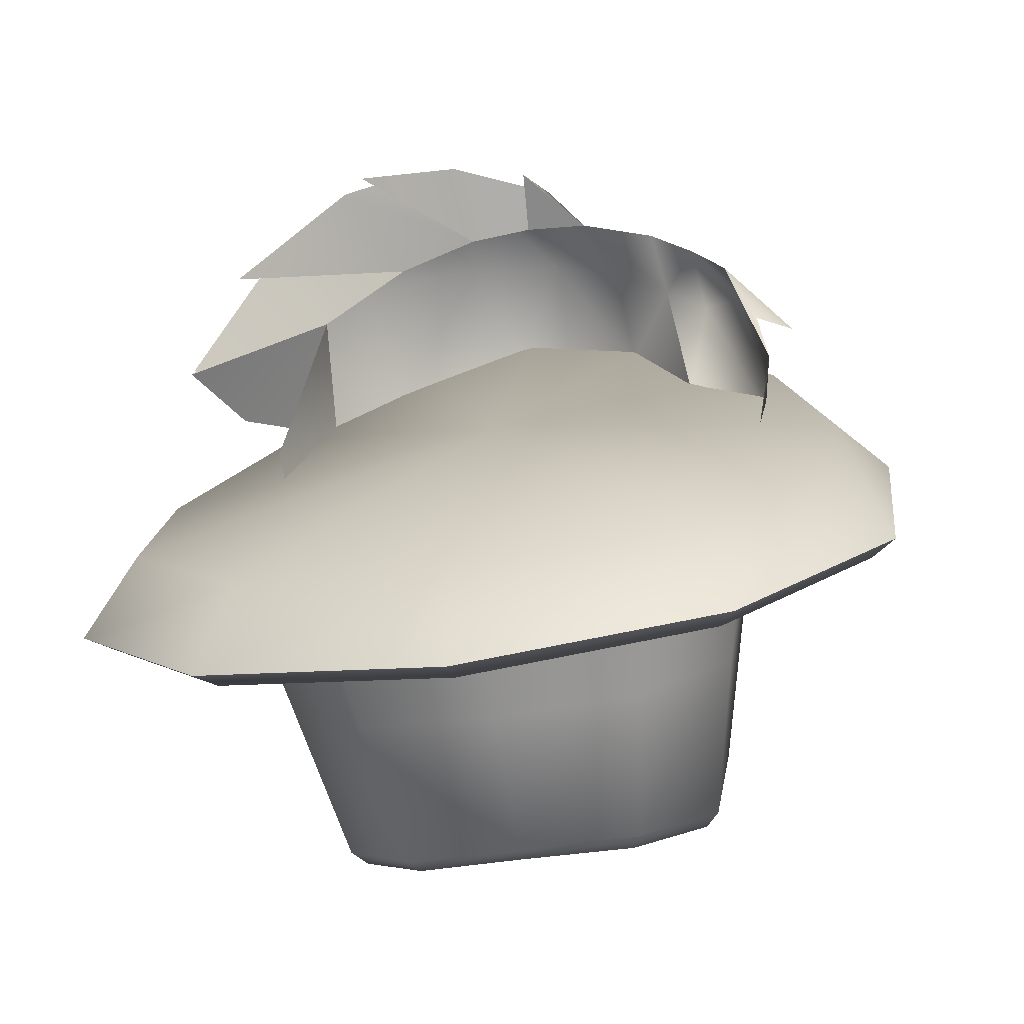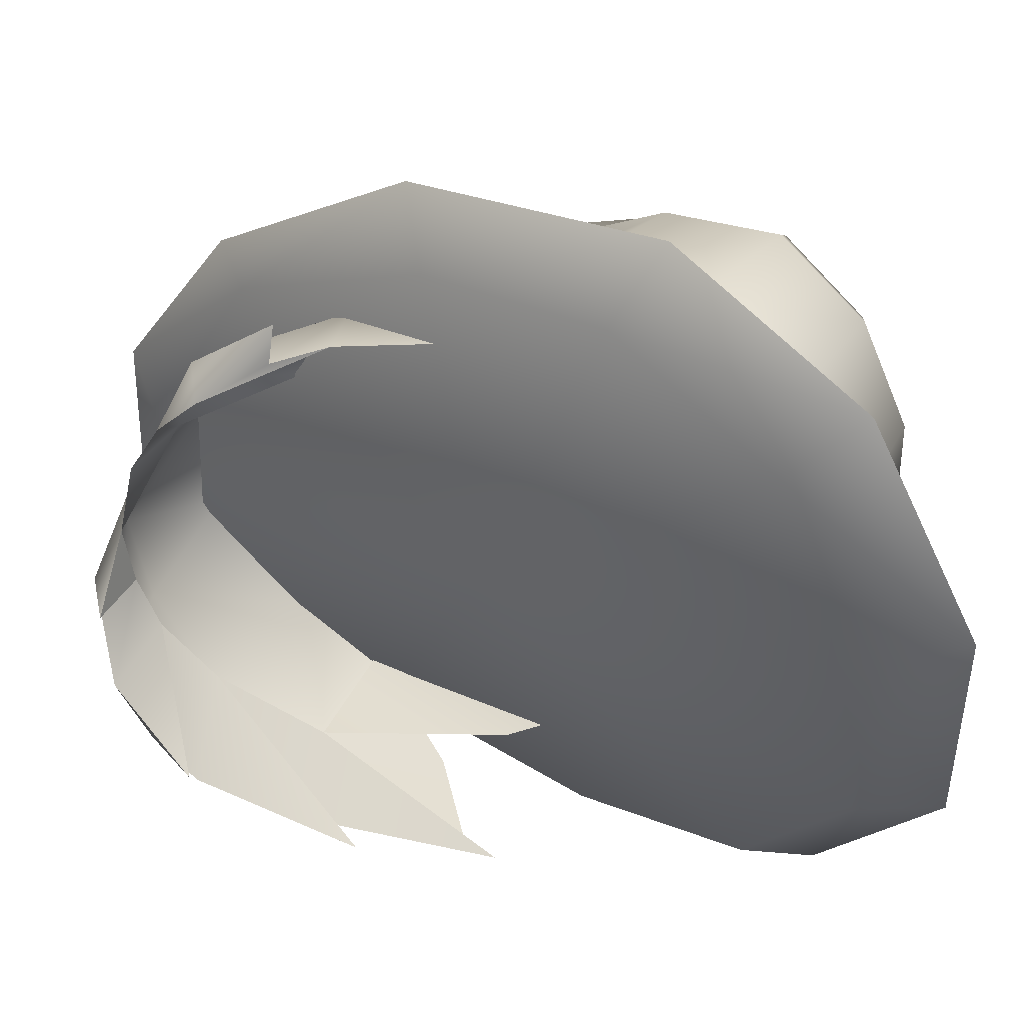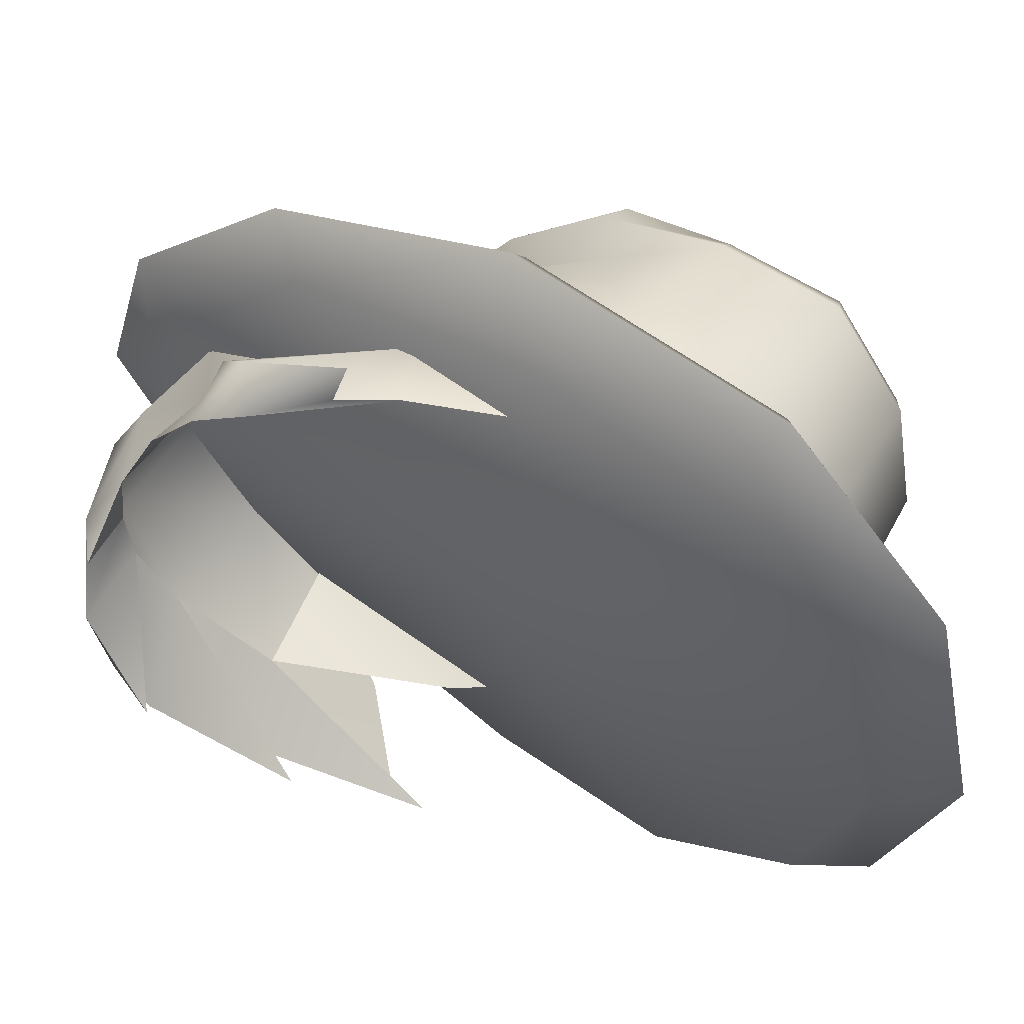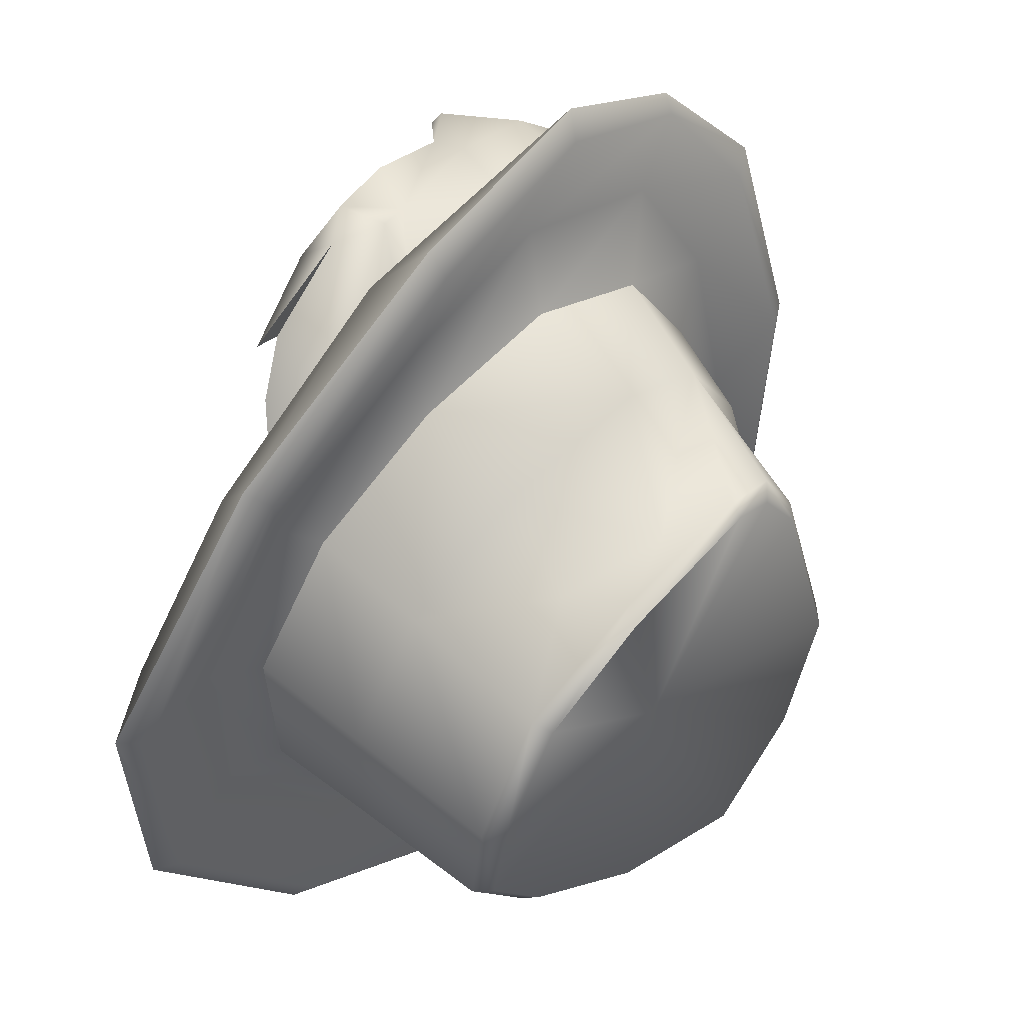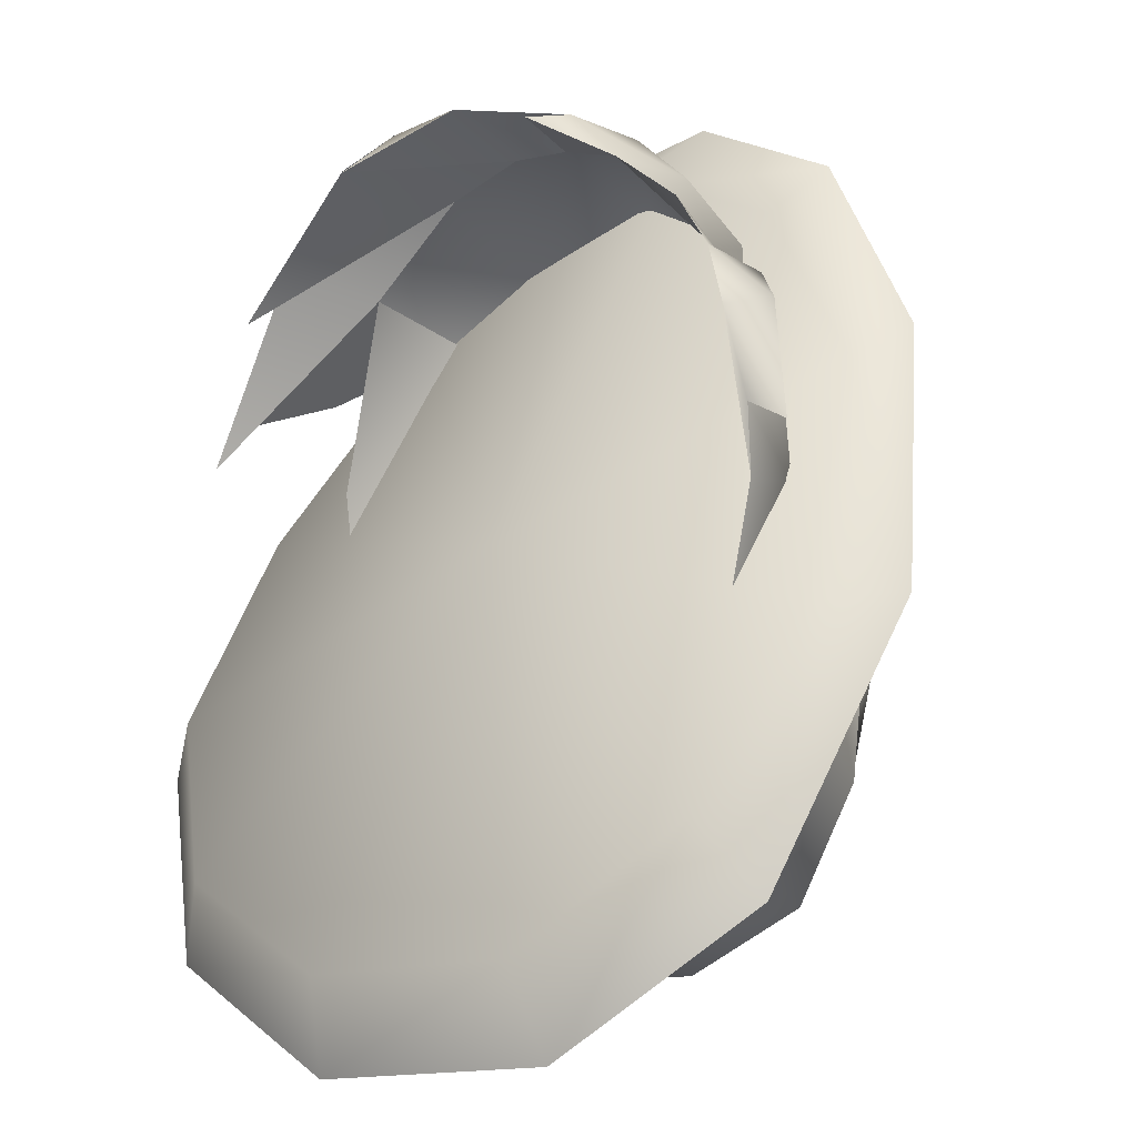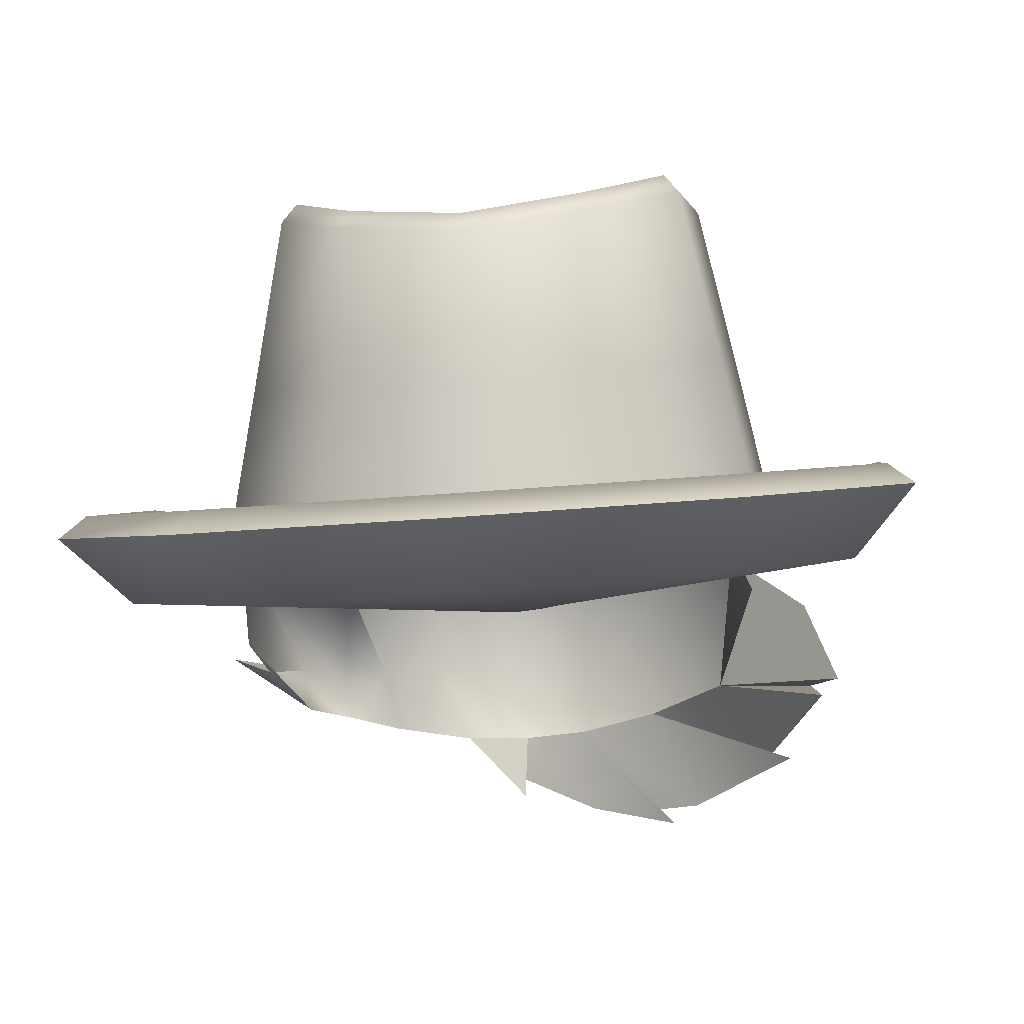
<metadata>
{"format":"obj","ext":"obj","renderer":"f3d","projection":"perspective","resolution":1024,"background":"white","views":[{"elev":-39.3,"azim":11.4,"up":"+Z"},{"elev":-51.0,"azim":103.3,"up":"+Y"},{"elev":-33.6,"azim":88.8,"up":"+Y"},{"elev":-1.7,"azim":131.3,"up":"+Z"},{"elev":5.9,"azim":44.4,"up":"+Z"},{"elev":-36.6,"azim":-173.7,"up":"+Y"}]}
</metadata>
<code>
g newYork_outfit1
v 0.9249 9.067 0.8981
v 1.057 9.102 0.8472
v 0.8532 9.278 1.223
v -0.5295 9.181 1.549
v -0.9832 8.794 1.301
v -1.065 8.679 1.12
v -8.004e-17 9.196 1.705
v 0.02048 8.984 1.812
v 0.2362 9.197 1.683
v -8.004e-17 9.196 1.705
v 0.105 9.115 1.822
v 0.02048 8.984 1.812
v -0.2362 9.197 1.683
v -0.4847 8.855 1.764
v -0.5965 8.717 1.639
v -1.161 8.946 1.037
v -1.188 8.628 0.6044
v -0.814 9.075 1.2
v -1.255 8.779 0.7364
v -1.161 8.946 1.037
v -0.814 9.075 1.2
v -0.814 9.075 1.2
v -1.188 8.628 0.6044
v -0.9832 8.794 1.301
v -0.5295 9.181 1.549
v -0.2362 9.197 1.683
v -0.5965 8.717 1.639
v -0.2626 8.925 1.845
v -8.004e-17 9.196 1.705
v 0.105 9.115 1.822
v -0.814 9.075 1.2
v -1.156 9.164 0.8108
v -1.255 8.779 0.7364
v -0.8887 9.559 1.026
v -0.9612 9.044 0.5054
v -0.8336 8.996 -0.08219
v -0.8887 9.559 1.026
v -0.814 9.075 1.2
v -1.161 8.946 1.037
v -1.255 8.779 0.7364
v -1.156 9.164 0.8108
v -1.06 9.091 1.23
v -0.8887 9.559 1.026
v -0.6261 9.661 1.26
v -0.9832 8.794 1.301
v -1.188 8.628 0.6044
v -0.6877 8.799 1.649
v -1.065 8.679 1.12
v -0.721 9.291 1.593
v -0.4847 8.855 1.764
v -0.2752 9.434 1.755
v -0.1318 9.772 1.468
v -0.2626 8.925 1.845
v -0.5965 8.717 1.639
v 0.06323 9.484 1.753
v 0.3537 9.714 1.38
v 0.105 9.115 1.822
v 0.3321 9.437 1.616
v 0.551 9.341 1.377
v 0.6177 9.421 0.887
v 0.2362 9.197 1.683
v 0.02048 8.984 1.812
v 0.515 9.181 1.549
v 0.6848 9.147 1.391
v 0.7021 9.392 1.3
v 0.6177 9.421 0.887
v 0.9144 9.3 0.6282
v 0.8532 9.278 1.223
v 0.814 9.075 1.2
v 0.9249 9.067 0.8981
v 0.9612 9.044 0.6658
v 0.8445 8.998 -0.07418
v 1.057 9.102 0.8472
v 0.9249 9.067 0.8981
v 0.9612 9.044 0.6658
v -0.5295 9.181 1.549
v -1.065 8.679 1.12
v -0.6877 8.799 1.649
v -0.2362 9.197 1.683
v -0.4847 8.855 1.764
v -1.036 9.236 0.1487
v -0.768 9.907 0.2976
v -0.8216 9.584 0.6032
v -0.4813 9.823 0.9733
v -0.9573 9.592 -0.1307
v -0.3811 10.14 0.6624
v -0.9886 8.886 -0.3059
v -0.07512 10.19 0.7646
v -0.9047 9.278 -0.5637
v -0.07117 9.916 1.107
v -0.6291 8.63 -0.6387
v -0.5755 9.012 -0.854
v -0.07127 8.535 -0.7601
v -0.07561 8.906 -0.954
v 0.4886 8.628 -0.6388
v 0.4186 9.01 -0.8533
v 0.8198 8.884 -0.306
v 0.7155 9.274 -0.5628
v 0.8543 9.233 0.1486
v 0.7467 9.584 -0.127
v 0.2252 10.14 0.6622
v 0.342 9.825 0.9714
v 0.6797 9.583 0.6032
v 0.5926 9.902 0.2994
v 0.0671 10.5 0.2329
v -0.07987 10 -0.4651
v 0.4387 10.33 -0.1449
v 0.5599 10.06 -0.5118
v -0.0821 10.51 0.2898
v -0.2463 10.51 0.231
v 0.535 9.823 -0.9
v -0.07948 10.51 0.3656
v 0.07692 10.48 0.2837
v 0.4387 10.33 -0.1449
v 0.4219 10.3 -0.05729
v 0.6133 10.02 -0.4738
v -0.2605 10.49 0.2949
v -0.07512 10.19 0.7646
v 0.1402 10.21 0.164
v 0.2252 10.14 0.6622
v 0.5926 9.902 0.2994
v 0.4874 10.05 -0.04471
v 0.7467 9.584 -0.127
v 0.5866 9.757 -0.8861
v 0.7155 9.274 -0.5628
v 0.2991 9.562 -1.119
v 0.3326 9.483 -1.123
v 0.4186 9.01 -0.8533
v -0.0821 9.451 -1.187
v -0.07941 9.366 -1.198
v -0.07561 8.906 -0.954
v -0.4782 9.564 -1.121
v -0.506 9.485 -1.125
v -0.5755 9.012 -0.854
v -0.7493 9.826 -0.9022
v -0.7966 9.76 -0.8883
v -0.9047 9.278 -0.5637
v -0.8053 10.08 -0.5205
v -0.8551 10.03 -0.4824
v -0.9573 9.592 -0.1307
v -0.6619 10.34 -0.1492
v -0.7133 10.02 -0.02321
v -0.768 9.907 0.2976
v -0.6664 10.32 -0.06703
v -0.4512 10.24 0.2185
v -0.3811 10.14 0.6624
v 1.356 9.356 0.3084
v 0.9408 9.553 1.033
v 0.9685 9.861 1.13
v 0.444 10.05 1.67
v 1.173 9.048 0.2953
v 1.348 8.682 -0.5677
v 1.139 8.573 -0.3182
v 0.8248 8.276 -1.094
v -0.09192 8.927 0.3886
v 0.6957 8.222 -0.7731
v 0.4021 9.778 1.505
v -0.08133 9.774 1.606
v -0.06048 8.129 -1.286
v -0.1223 10.03 1.814
v -0.06492 8.095 -0.9377
v -0.9424 8.276 -1.094
v -0.5244 9.778 1.504
v -0.5942 10.05 1.671
v -0.8217 8.223 -0.7717
v -1.511 8.682 -0.5677
v -1.069 9.553 1.031
v -1.089 9.861 1.13
v -1.304 8.574 -0.3178
v -1.539 9.356 0.3084
v -1.357 9.048 0.2953
v 0.7689 8.391 -1.061
v 0.8248 8.276 -1.094
v 1.348 8.682 -0.5677
v 1.261 8.771 -0.5669
v 1.356 9.356 0.3084
v -0.0624 8.252 -1.241
v -0.06048 8.129 -1.286
v 1.267 9.412 0.2654
v 0.9685 9.861 1.13
v -0.8906 8.391 -1.061
v -0.9424 8.276 -1.094
v 0.9041 9.883 1.044
v 0.444 10.05 1.67
v -1.424 8.771 -0.5668
v -1.511 8.682 -0.5677
v 0.4107 10.05 1.556
v -0.1223 10.03 1.814
v -1.451 9.412 0.2654
v -1.539 9.356 0.3084
v -0.09745 10.08 1.725
v -0.5942 10.05 1.671
v -1.028 9.883 1.044
v -1.089 9.861 1.13
v -0.5641 10.05 1.556
v -1.163 8.758 -0.3458
v -1.214 9.176 0.1968
v -0.9463 9.653 0.8171
v -0.5565 9.85 1.254
v -0.07051 9.963 1.453
v 0.4273 9.851 1.256
v -0.7361 8.449 -0.746
v 0.811 9.654 0.818
v -0.06799 8.336 -0.8923
v 1.03 9.175 0.1968
v 0.6033 8.448 -0.747
v 0.9964 8.757 -0.3461
v 0.342 9.825 0.9714
v -0.07117 9.916 1.107
v 0.6797 9.583 0.6032
v 0.8543 9.233 0.1486
v -0.4813 9.823 0.9733
v 0.8198 8.884 -0.306
v 0.4886 8.628 -0.6388
v -0.8216 9.584 0.6032
v -0.07127 8.535 -0.7601
v -1.036 9.236 0.1487
v -0.6291 8.63 -0.6387
v -0.9886 8.886 -0.3059
g newYork_outfit1_0
f 3 2 1
f 6 5 4
f 9 8 7
f 12 11 10
f 15 14 13
f 18 17 16
f 21 20 19
f 24 23 22
f 24 22 25
f 28 27 26
f 26 29 28
f 29 30 28
f 33 32 31
f 32 34 31
f 37 36 35
f 38 37 35
f 41 40 39
f 41 39 42
f 43 41 42
f 43 42 44
f 42 39 45
f 39 46 45
f 45 47 42
f 45 48 47
f 47 49 42
f 42 49 44
f 47 50 49
f 49 51 44
f 50 51 49
f 51 52 44
f 50 53 51
f 50 54 53
f 51 55 52
f 51 53 55
f 55 56 52
f 53 57 55
f 58 56 55
f 58 55 57
f 58 59 56
f 59 60 56
f 61 58 57
f 58 61 59
f 62 61 57
f 61 63 59
f 59 63 64
f 65 59 64
f 59 65 66
f 65 67 66
f 65 64 68
f 68 67 65
f 64 69 68
f 68 70 67
f 70 71 67
f 72 67 71
f 69 73 68
f 69 74 73
f 69 75 74
f 78 77 76
f 78 76 79
f 80 78 79
f 83 82 81
f 82 83 84
f 82 85 81
f 86 82 84
f 81 85 87
f 88 86 84
f 85 89 87
f 90 88 84
f 87 89 91
f 89 92 91
f 91 92 93
f 92 94 93
f 93 94 95
f 94 96 95
f 95 96 97
f 96 98 97
f 97 98 99
f 98 100 99
f 101 88 90
f 102 101 90
f 99 100 103
f 101 102 103
f 100 104 103
f 104 101 103
f 107 106 105
f 108 106 107
f 105 106 109
f 109 106 110
f 111 106 108
f 109 112 105
f 112 109 110
f 112 113 105
f 105 113 114
f 108 114 115
f 113 115 114
f 111 108 116
f 116 108 115
f 117 112 110
f 112 118 113
f 117 118 112
f 113 119 115
f 118 119 113
f 118 120 119
f 120 121 119
f 122 115 119
f 121 122 119
f 116 115 122
f 123 122 121
f 123 116 122
f 124 116 123
f 124 111 116
f 125 124 123
f 126 111 124
f 126 106 111
f 127 124 125
f 127 126 124
f 128 127 125
f 129 126 127
f 129 106 126
f 130 127 128
f 130 129 127
f 131 130 128
f 132 129 130
f 132 106 129
f 133 130 131
f 133 132 130
f 134 133 131
f 135 132 133
f 135 106 132
f 136 133 134
f 136 135 133
f 137 136 134
f 138 106 135
f 138 135 136
f 139 136 137
f 139 138 136
f 140 139 137
f 141 106 138
f 141 138 139
f 110 106 141
f 117 110 141
f 142 139 140
f 143 142 140
f 144 141 139
f 144 117 141
f 142 144 139
f 142 143 145
f 144 142 145
f 144 145 117
f 143 146 145
f 145 118 117
f 145 146 118
f 149 148 147
f 150 148 149
f 148 151 147
f 147 151 152
f 151 153 152
f 152 153 154
f 148 155 151
f 151 155 153
f 153 156 154
f 153 155 156
f 157 155 148
f 150 157 148
f 158 155 157
f 158 157 150
f 154 156 159
f 160 158 150
f 156 161 159
f 156 155 161
f 159 161 162
f 163 158 160
f 163 155 158
f 164 163 160
f 161 165 162
f 161 155 165
f 162 165 166
f 167 163 164
f 167 155 163
f 168 167 164
f 165 169 166
f 165 155 169
f 166 169 170
f 171 167 168
f 171 155 167
f 170 171 168
f 169 171 170
f 169 155 171
f 174 173 172
f 175 174 172
f 176 174 175
f 172 173 177
f 173 178 177
f 179 176 175
f 180 176 179
f 177 178 181
f 178 182 181
f 183 180 179
f 184 180 183
f 181 182 185
f 182 186 185
f 187 184 183
f 188 184 187
f 185 186 189
f 186 190 189
f 191 188 187
f 192 188 191
f 189 190 193
f 190 194 193
f 194 192 195
f 195 192 191
f 193 194 195
f 181 185 196
f 185 189 197
f 196 185 197
f 189 193 198
f 197 189 198
f 193 195 199
f 198 193 199
f 195 191 200
f 199 195 200
f 191 187 201
f 200 191 201
f 202 181 196
f 177 181 202
f 201 187 203
f 187 183 203
f 204 177 202
f 172 177 204
f 203 183 205
f 183 179 205
f 206 172 204
f 175 172 206
f 179 175 207
f 205 179 207
f 207 175 206
f 200 201 208
f 209 200 208
f 208 201 210
f 201 203 210
f 199 200 209
f 210 203 211
f 203 205 211
f 212 199 209
f 211 205 213
f 205 207 213
f 198 199 212
f 213 207 214
f 207 206 214
f 215 198 212
f 214 206 216
f 197 198 215
f 206 204 216
f 217 197 215
f 216 204 218
f 196 197 217
f 204 202 218
f 219 196 217
f 218 202 219
f 202 196 219

</code>
